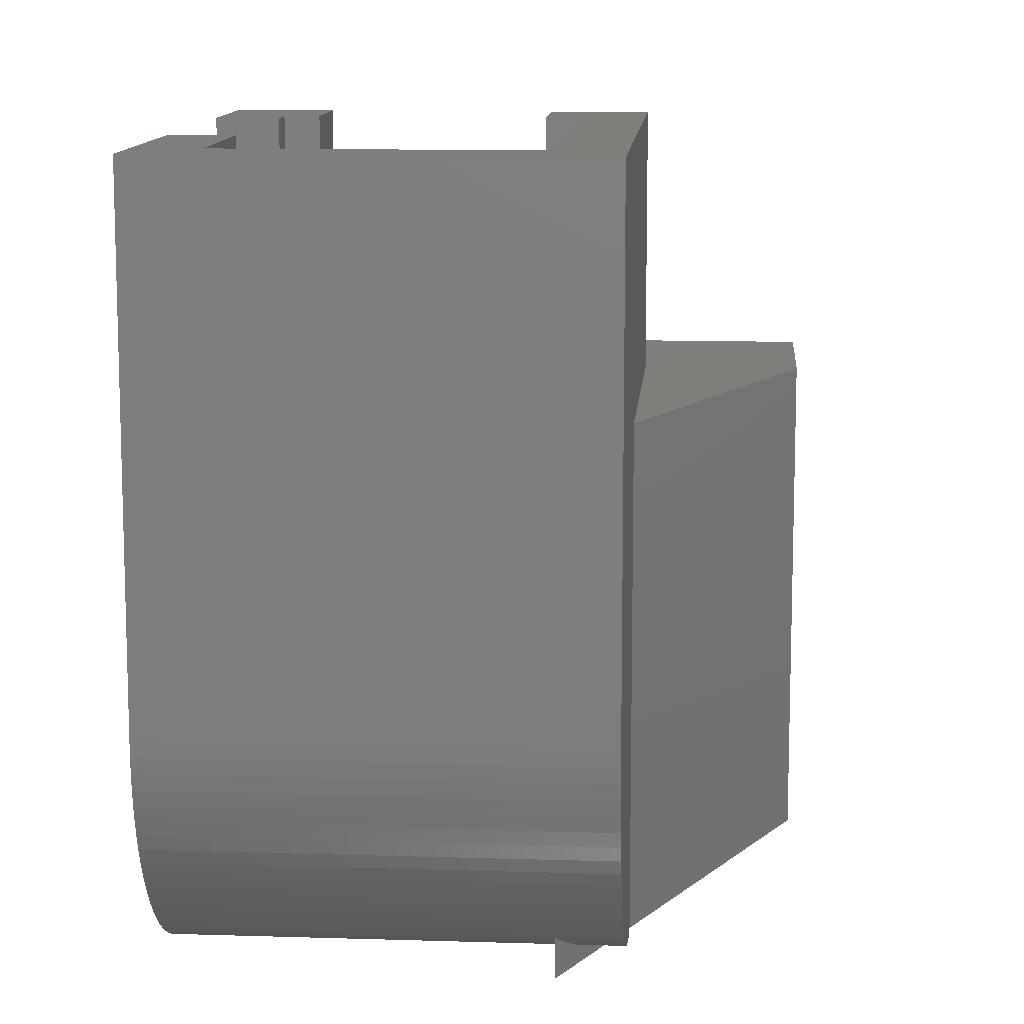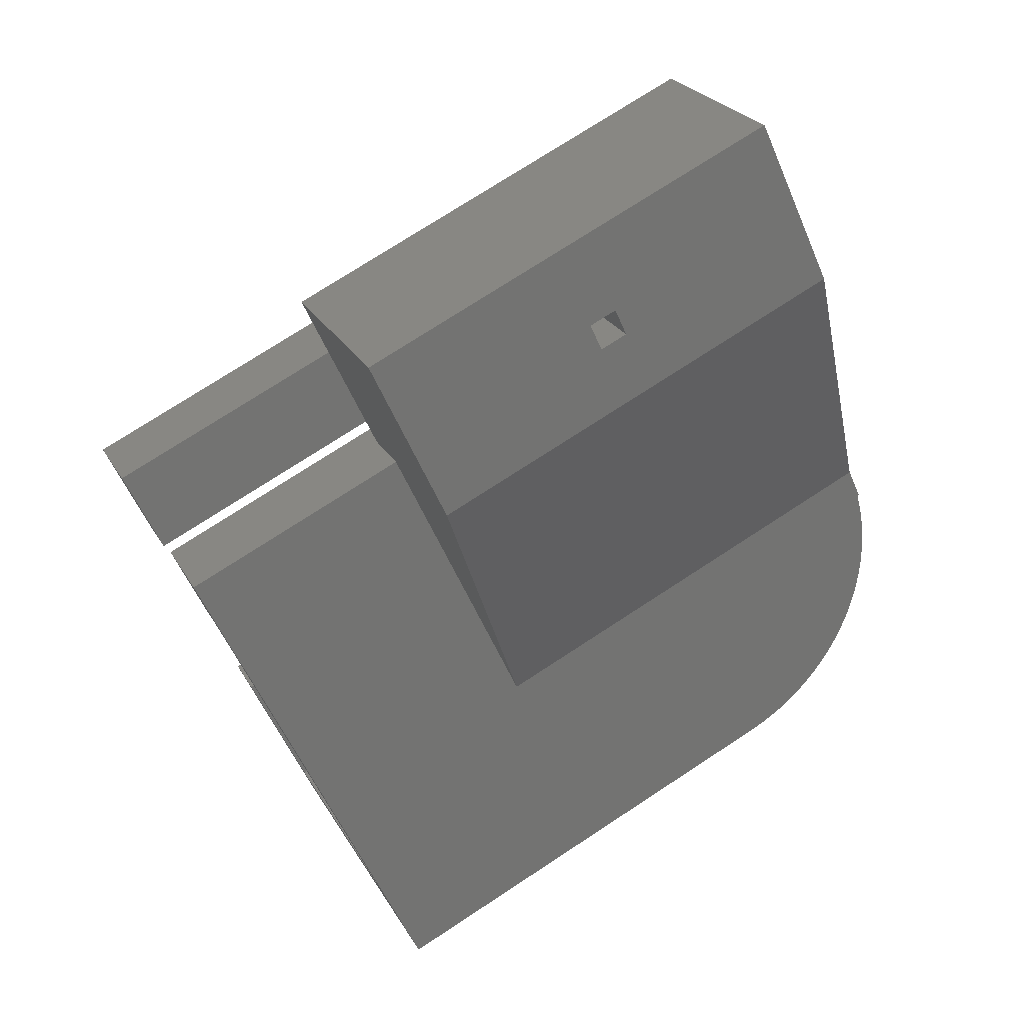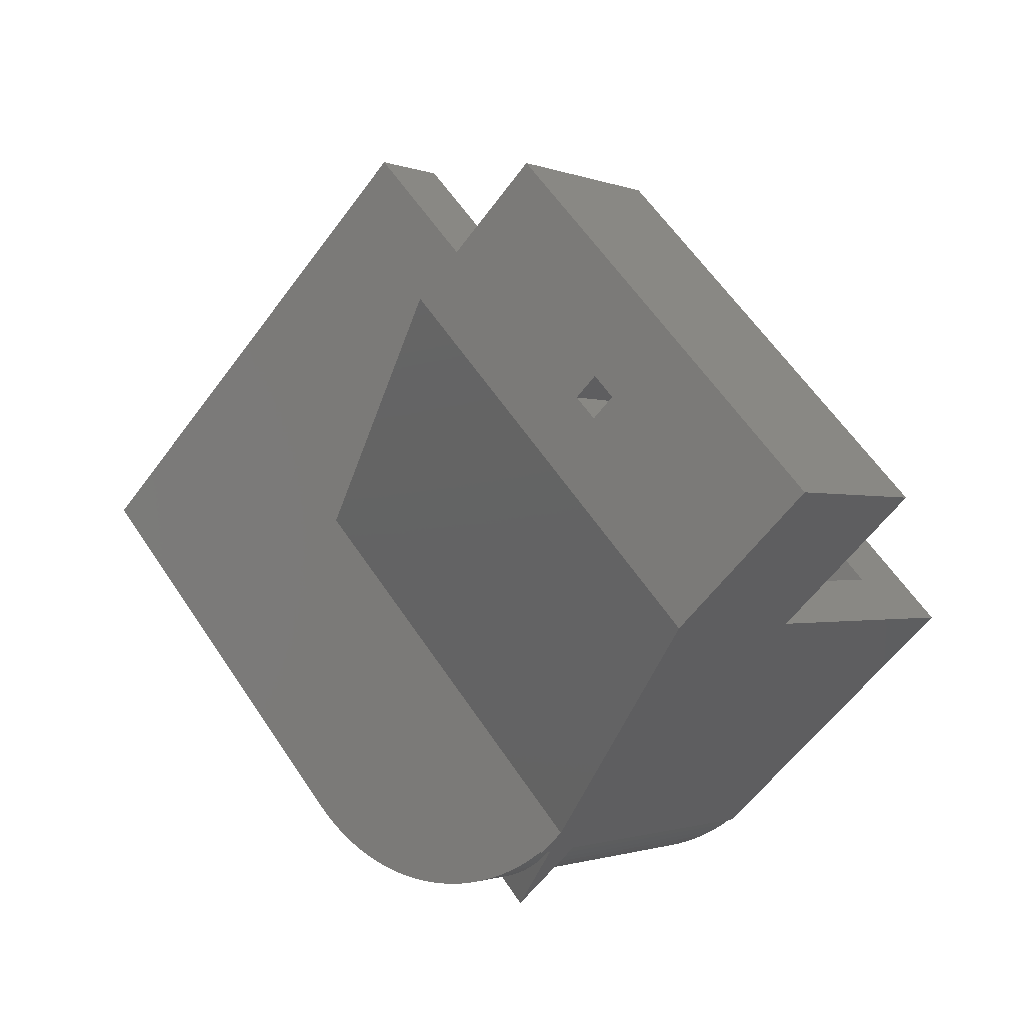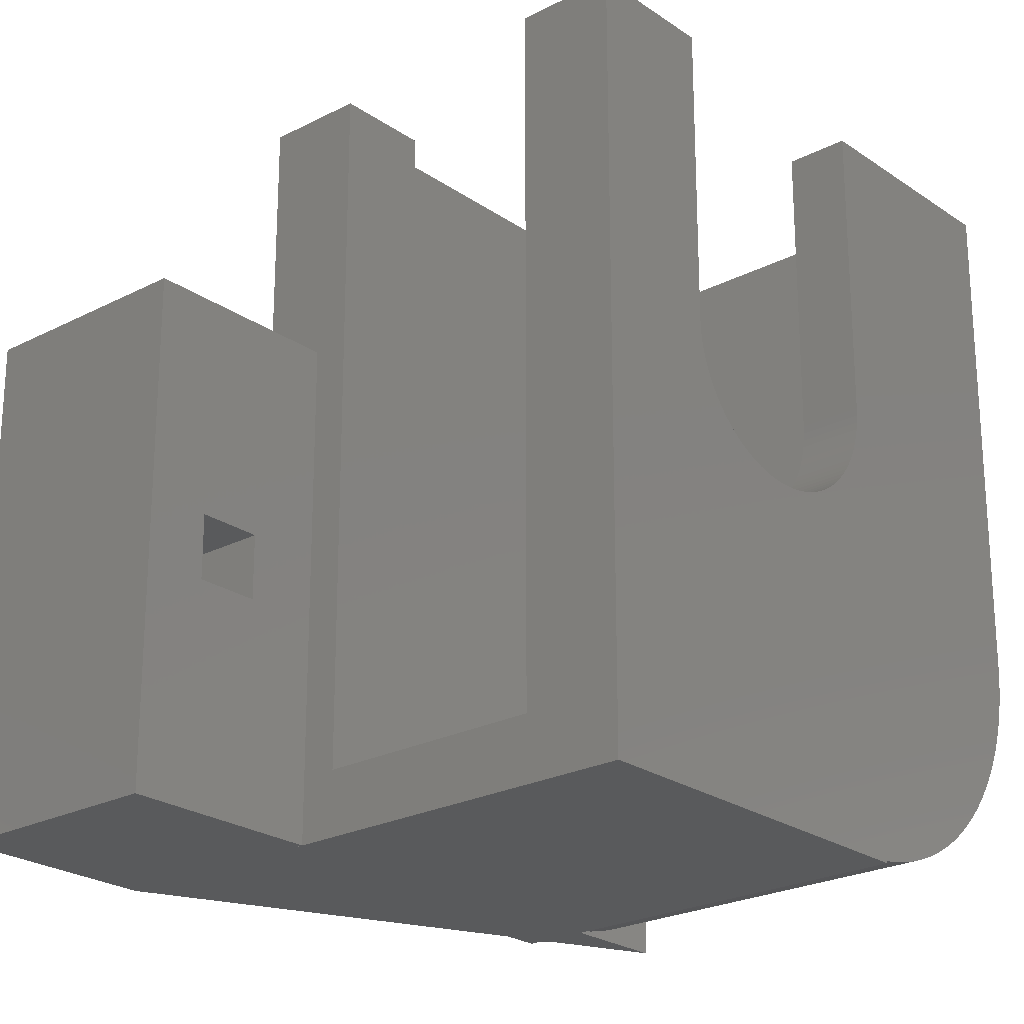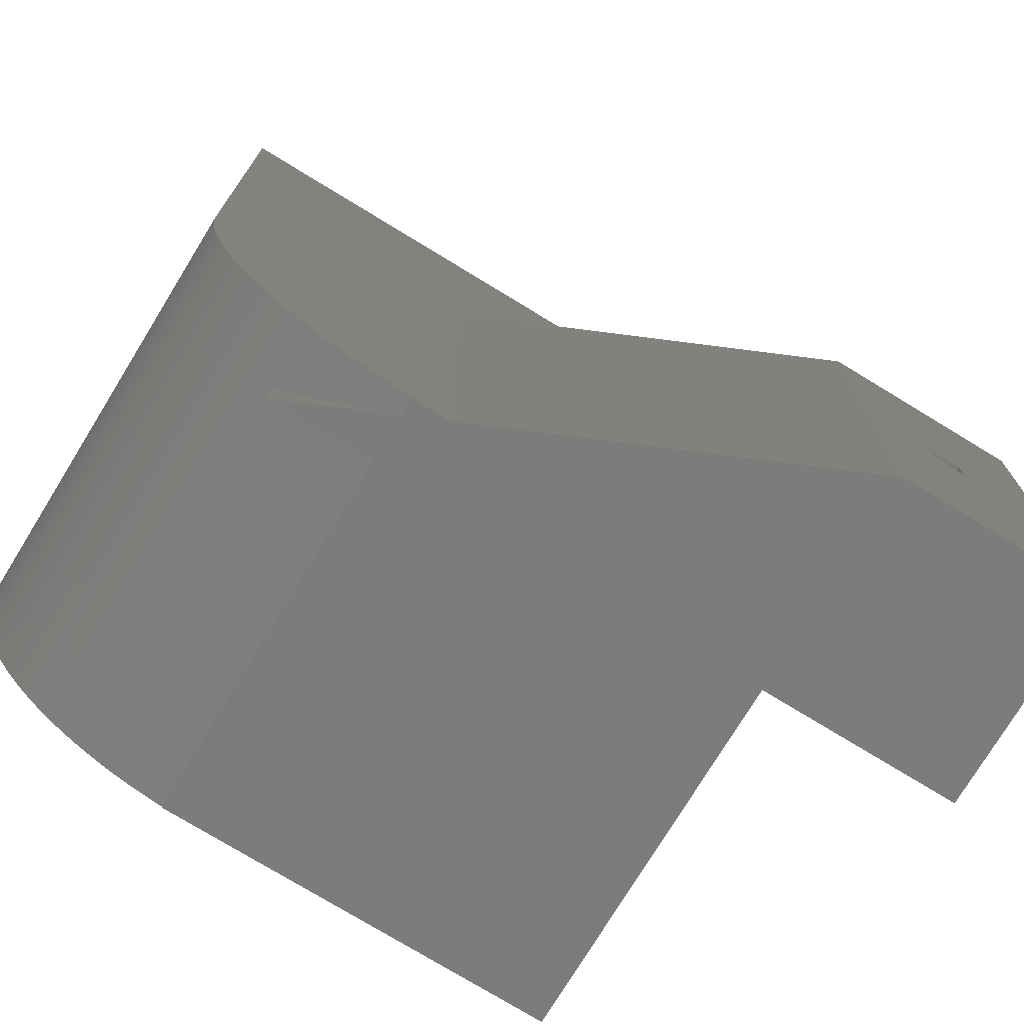
<metadata>
{"format":"stl","ext":"stl","renderer":"f3d","projection":"perspective","resolution":1024,"background":"white","views":[{"elev":11.5,"azim":49.4,"up":"+Z"},{"elev":74.5,"azim":56.8,"up":"+Y"},{"elev":59.8,"azim":146.5,"up":"+Y"},{"elev":-23.7,"azim":-94.0,"up":"+Z"},{"elev":-75.5,"azim":103.6,"up":"+Z"}]}
</metadata>
<code>
# stl→obj: 232 verts, 466 faces
v -5.515 21.78 0
v -5.02 31.18 0
v -0.5657 26.73 0
v -9.97 26.23 0
v -9.97 26.23 15.6
v -5.02 31.18 15.6
v -5.515 21.78 15.6
v -0.5657 26.73 15.6
v -2.899 29.06 8.3
v -2.192 28.36 8.3
v -2.192 28.36 7.3
v -2.899 29.06 7.3
v -8.556 24.82 6.8
v -7.142 23.41 6.8
v -7.142 23.41 8.8
v -8.556 24.82 8.8
v -5.02 28.36 6.8
v -3.606 26.94 6.8
v -5.02 28.36 8.8
v -3.606 26.94 8.8
v -4.313 27.65 8.3
v -4.313 27.65 7.3
v -3.606 26.94 7.3
v -3.606 26.94 8.3
v 3.182 13.08 0
v 4.229 14.13 0
v 5.515 10.75 0
v 3.778 15.31 0
v -4.101 23.19 0
v -13.65 13.65 0
v -4.95 4.95 0
v 4.596 14.5 0
v 4.23 14.13 0.06308
v 4.229 14.13 0.06283
v 4.424 13.62 0.1417
v 4.615 13.11 0.2513
v 4.803 12.62 0.3915
v 4.987 12.14 0.5618
v 5.167 11.66 0.7614
v 5.342 11.2 0.9895
v 5.51 10.76 1.245
v 5.515 10.75 1.254
v 3.778 15.31 15.6
v 3.184 13.08 0.06308
v 3.182 13.08 0.06283
v 3.535 12.73 0.1417
v 3.882 12.38 0.2513
v 4.223 12.04 0.3915
v 4.557 11.71 0.5618
v 4.883 11.38 0.7614
v 5.2 11.06 0.9895
v 5.506 10.76 1.245
v 5.515 10.75 13.15
v -3.394 19.66 2
v 4.384 11.88 2
v -3.394 19.66 15.6
v 5.515 10.75 15.6
v -3.394 19.66 24
v 6.616 9.647 24
v -4.101 23.19 15.6
v -6.311 20.98 2
v -11.44 15.86 2
v -9.316 13.74 2
v -4.19 18.86 2
v -2.333 5.162 2
v -10.11 12.94 2
v -9.316 13.74 24
v -11.44 15.86 24
v -6.311 20.98 24
v -4.19 18.86 24
v -10.74 10.74 14.2
v -9.334 12.16 14.45
v -10.75 10.75 14.45
v -9.328 12.16 14.2
v -8.453 11.28 11.57
v -9.735 9.735 11.41
v -8.321 11.15 11.41
v -9.867 9.867 11.57
v -10.48 10.48 12.77
v -8.988 11.82 12.55
v -9.068 11.9 12.77
v -10.4 10.4 12.55
v -7.569 10.4 10.78
v -8.818 8.818 10.69
v -7.404 10.23 10.69
v -8.983 8.983 10.78
v -10.66 10.66 13.47
v -9.197 12.03 13.23
v -9.246 12.07 13.47
v -10.61 10.61 13.23
v -7.064 9.893 10.57
v -8.305 8.305 10.53
v -6.891 9.719 10.53
v -8.478 8.478 10.57
v -8.037 10.87 11.11
v -9.301 9.301 10.99
v -7.886 10.71 10.99
v -9.452 9.452 11.11
v -9.597 9.597 11.25
v -8.182 11.01 11.25
v -9.144 9.144 10.88
v -7.73 10.56 10.88
v -8.8 11.63 12.13
v -10.11 10.11 11.93
v -8.693 11.52 11.93
v -10.21 10.21 12.13
v -8.899 11.73 12.33
v -10.31 10.31 12.33
v -9.991 9.991 11.75
v -8.577 11.41 11.75
v -9.138 11.97 13
v -10.55 10.55 13
v -10.7 10.7 13.71
v -9.312 12.14 13.95
v -10.73 10.73 13.95
v -9.284 12.11 13.71
v -4.389 7.217 11.93
v -5.695 5.695 12.13
v -4.281 7.11 12.13
v -5.803 5.803 11.93
v -5.507 5.507 12.55
v -4.013 6.842 12.77
v -4.093 6.922 12.55
v -5.428 5.428 12.77
v -4.76 7.589 11.41
v -6.043 6.043 11.57
v -4.629 7.457 11.57
v -6.175 6.175 11.41
v -5.846 8.675 10.62
v -7.092 7.092 10.69
v -5.678 8.506 10.69
v -7.26 7.26 10.62
v -6.365 9.194 10.51
v -7.605 7.605 10.53
v -6.191 9.019 10.53
v -7.78 7.78 10.51
v -7.235 10.06 10.62
v -8.65 8.65 10.62
v -8.13 8.13 10.51
v -6.716 9.545 10.51
v -7.955 7.955 10.5
v -6.541 9.369 10.5
v -4.182 7.011 12.33
v -5.597 5.597 12.33
v -3.944 6.772 13
v -5.358 5.358 13
v -5.299 5.299 13.23
v -3.835 6.664 13.47
v -3.884 6.713 13.23
v -5.25 5.25 13.47
v -5.211 5.211 13.71
v -3.77 6.598 13.95
v -3.797 6.626 13.71
v -5.184 5.184 13.95
v -3.753 6.582 14.2
v -5.167 5.167 14.2
v -5.352 8.18 10.88
v -6.609 6.609 10.99
v -5.195 8.024 10.99
v -6.766 6.766 10.88
v -5.044 7.873 11.11
v -6.313 6.313 11.25
v -4.899 7.727 11.25
v -6.458 6.458 11.11
v -5.919 5.919 11.75
v -4.505 7.333 11.75
v -6.927 6.927 10.78
v -5.513 8.341 10.78
v -7.432 7.432 10.57
v -6.017 8.846 10.57
v -3.748 6.576 14.45
v -5.162 5.162 14.45
v -3.748 6.576 24
v -5.162 5.162 24
v -9.334 12.16 24
v -10.75 10.75 24
v -4.101 23.19 24
v 9.501 9.591 6.997
v 9.368 9.724 6.01
v 9.446 9.646 6.501
v 9.269 9.823 5.528
v 9.008 10.08 4.594
v 9.149 9.943 5.055
v 8.846 10.25 4.146
v 8.466 10.63 3.298
v 8.665 10.43 3.713
v 8.248 10.84 2.901
v 7.761 11.33 2.168
v 8.013 11.08 2.524
v 7.214 11.88 1.528
v 7.495 11.6 1.836
v 6.92 12.17 1.245
v 4.596 14.5 0.06283
v 4.949 14.14 0.1417
v 4.598 14.49 0.06308
v 6.614 12.48 0.9895
v 5.296 13.8 0.2513
v 5.972 13.12 0.5618
v 5.637 13.45 0.3915
v 6.298 12.79 0.7614
v 9.535 9.557 7.498
v 9.546 9.546 24
v 9.546 9.546 8
v 0 0 24
v 0 0 8
v -1.784 1.784 2.168
v -2.051 2.051 1.836
v -0.5384 0.5384 4.594
v -0.3972 0.3972 5.055
v -2.332 2.332 1.528
v -2.626 2.626 1.245
v -1.533 1.533 2.524
v -3.248 3.248 0.7614
v -3.574 3.574 0.5618
v -1.298 1.298 2.901
v -0.6997 0.6997 4.146
v -1.08 1.08 3.298
v -0.8806 0.8806 3.713
v -0.2769 0.2769 5.528
v -0.1777 0.1777 6.01
v -0.1002 0.1002 6.501
v -0.04461 0.04461 6.997
v -0.01116 0.01116 7.498
v -2.932 2.932 0.9895
v -3.909 3.909 0.3915
v -4.25 4.25 0.2513
v -4.597 4.597 0.1417
v -4.948 4.948 0.06308
v -4.95 4.95 0.06283
v -13.65 13.65 24
v -0.1015 2.93 24
v -10.11 12.94 24
f 1 2 3
f 2 1 4
f 2 5 6
f 5 2 4
f 6 7 8
f 7 6 5
f 6 9 2
f 8 9 6
f 10 8 11
f 9 8 10
f 12 2 9
f 3 12 11
f 12 3 2
f 3 11 8
f 1 8 7
f 8 1 3
f 4 13 5
f 4 14 13
f 14 1 15
f 1 14 4
f 16 5 13
f 15 5 16
f 15 7 5
f 7 15 1
f 17 14 18
f 14 17 13
f 16 17 19
f 17 16 13
f 15 19 20
f 19 15 16
f 19 21 20
f 19 22 21
f 17 22 19
f 18 22 17
f 22 18 23
f 20 21 24
f 10 11 24
f 24 15 20
f 23 24 11
f 24 23 15
f 14 23 18
f 23 14 15
f 12 23 11
f 23 12 22
f 22 9 21
f 9 22 12
f 24 9 10
f 9 24 21
f 25 26 27
f 26 25 28
f 29 28 25
f 28 29 3
f 30 29 25
f 30 25 31
f 29 30 29
f 32 26 28
f 33 26 34
f 35 26 33
f 27 35 36
f 35 27 26
f 37 27 36
f 38 27 37
f 39 27 38
f 40 27 39
f 41 27 40
f 27 41 42
f 43 3 8
f 3 43 28
f 25 44 45
f 25 46 44
f 27 46 25
f 46 27 47
f 27 48 47
f 27 49 48
f 27 50 49
f 27 51 50
f 27 52 51
f 52 27 42
f 53 54 55
f 54 53 56
f 56 53 57
f 57 58 56
f 58 57 59
f 53 59 57
f 3 60 8
f 60 3 29
f 60 43 8
f 61 62 63
f 64 55 54
f 55 64 65
f 63 64 61
f 64 63 65
f 65 63 66
f 67 62 68
f 62 67 63
f 64 69 61
f 69 64 70
f 71 72 73
f 72 71 74
f 75 76 77
f 76 75 78
f 79 80 81
f 80 79 82
f 83 84 85
f 84 83 86
f 87 88 89
f 88 87 90
f 91 92 93
f 92 91 94
f 95 96 97
f 96 95 98
f 77 99 100
f 99 77 76
f 97 101 102
f 101 97 96
f 103 104 105
f 104 103 106
f 82 107 80
f 107 82 108
f 105 109 110
f 109 105 104
f 90 111 88
f 111 90 112
f 113 114 115
f 114 113 116
f 117 118 119
f 118 117 120
f 121 122 123
f 122 121 124
f 125 126 127
f 126 125 128
f 129 130 131
f 130 129 132
f 133 134 135
f 134 133 136
f 100 98 95
f 98 100 99
f 102 86 83
f 86 102 101
f 137 94 91
f 94 137 138
f 85 138 137
f 138 85 84
f 93 139 140
f 139 93 92
f 140 141 142
f 141 140 139
f 142 136 133
f 136 142 141
f 108 103 107
f 103 108 106
f 110 78 75
f 78 110 109
f 79 111 112
f 111 79 81
f 113 89 116
f 89 113 87
f 115 74 71
f 74 115 114
f 118 143 119
f 143 118 144
f 124 145 122
f 145 124 146
f 147 148 149
f 148 147 150
f 151 152 153
f 152 151 154
f 154 155 152
f 155 154 156
f 157 158 159
f 158 157 160
f 161 162 163
f 162 161 164
f 127 165 166
f 165 127 126
f 131 167 168
f 167 131 130
f 135 169 170
f 169 135 134
f 144 123 143
f 123 144 121
f 146 149 145
f 149 146 147
f 150 153 148
f 153 150 151
f 156 171 155
f 171 156 172
f 159 164 161
f 164 159 158
f 163 128 125
f 128 163 162
f 166 120 117
f 120 166 165
f 168 160 157
f 160 168 167
f 170 132 129
f 132 170 169
f 172 173 171
f 173 172 174
f 73 175 176
f 175 73 72
f 177 60 29
f 177 43 60
f 178 28 43
f 179 28 180
f 181 28 179
f 182 28 183
f 184 28 182
f 185 28 186
f 187 28 185
f 188 28 189
f 190 28 191
f 192 28 190
f 193 194 195
f 196 28 192
f 28 197 194
f 28 198 199
f 28 199 197
f 28 200 198
f 28 196 200
f 28 194 193
f 191 28 188
f 189 28 187
f 186 28 184
f 183 28 181
f 28 178 180
f 43 201 178
f 202 43 177
f 203 43 202
f 43 203 201
f 29 60 29
f 28 193 32
f 204 203 202
f 203 204 205
f 206 191 188
f 191 206 207
f 183 208 182
f 208 183 209
f 41 190 42
f 210 42 190
f 211 42 210
f 42 211 52
f 190 41 192
f 212 188 189
f 188 212 206
f 38 200 39
f 200 38 198
f 213 49 50
f 49 213 214
f 215 189 187
f 189 215 212
f 182 216 184
f 216 182 208
f 186 217 185
f 217 186 218
f 179 219 181
f 219 179 220
f 180 220 179
f 220 180 221
f 201 222 178
f 222 201 223
f 207 190 191
f 190 207 210
f 40 192 41
f 192 40 196
f 211 51 52
f 51 211 224
f 36 199 37
f 199 36 197
f 225 47 48
f 47 225 226
f 35 197 36
f 197 35 194
f 226 46 47
f 46 226 227
f 37 198 38
f 198 37 199
f 214 48 49
f 48 214 225
f 33 194 35
f 194 33 195
f 227 44 46
f 44 227 228
f 217 187 185
f 187 217 215
f 186 216 218
f 216 186 184
f 181 209 183
f 209 181 219
f 180 222 221
f 222 180 178
f 203 223 201
f 223 203 205
f 39 196 40
f 196 39 200
f 224 50 51
f 50 224 213
f 34 195 33
f 195 34 193
f 228 45 44
f 45 228 229
f 34 32 193
f 32 34 26
f 31 45 229
f 45 31 25
f 115 230 30
f 230 71 73
f 230 115 71
f 30 113 115
f 30 87 113
f 30 90 87
f 30 112 90
f 30 79 112
f 30 82 79
f 30 108 82
f 30 106 108
f 30 104 106
f 30 109 104
f 30 78 109
f 30 76 78
f 30 99 76
f 30 98 99
f 30 96 98
f 30 101 96
f 30 86 101
f 30 84 86
f 30 138 84
f 30 94 138
f 30 92 94
f 229 92 30
f 92 229 139
f 139 229 141
f 141 229 136
f 136 229 134
f 134 229 169
f 207 169 229
f 206 169 207
f 212 169 206
f 215 169 212
f 217 132 215
f 218 132 217
f 216 132 218
f 132 216 130
f 209 130 208
f 229 30 31
f 219 130 209
f 220 167 219
f 221 167 220
f 167 221 160
f 160 222 158
f 223 158 222
f 158 205 164
f 162 205 128
f 128 205 126
f 165 205 120
f 120 205 118
f 144 205 121
f 124 205 146
f 146 205 147
f 227 229 228
f 229 227 210
f 210 227 226
f 210 226 225
f 210 225 214
f 210 214 213
f 211 213 224
f 210 213 211
f 229 210 207
f 169 215 132
f 208 130 216
f 130 219 167
f 222 160 221
f 205 158 223
f 164 205 162
f 126 205 165
f 118 205 144
f 121 205 124
f 147 205 150
f 150 205 151
f 151 205 154
f 154 205 156
f 156 205 172
f 204 172 205
f 172 204 174
f 230 73 176
f 202 58 59
f 177 58 202
f 69 58 177
f 58 69 70
f 59 204 202
f 231 204 59
f 174 231 173
f 231 174 204
f 68 232 67
f 230 232 68
f 232 230 176
f 175 232 176
f 177 61 69
f 61 29 62
f 29 61 177
f 62 230 68
f 62 30 230
f 30 62 29
f 232 63 67
f 63 232 66
f 70 56 58
f 64 56 70
f 56 64 54
f 65 53 55
f 231 53 65
f 53 231 59
f 231 171 173
f 171 231 65
f 72 232 175
f 232 72 66
f 74 66 72
f 114 66 74
f 116 66 114
f 89 66 116
f 88 66 89
f 111 66 88
f 81 66 111
f 80 66 81
f 107 66 80
f 103 66 107
f 105 66 103
f 110 66 105
f 75 66 110
f 77 66 75
f 100 66 77
f 95 66 100
f 97 66 95
f 102 66 97
f 83 66 102
f 85 66 83
f 137 66 85
f 91 66 137
f 93 66 91
f 140 66 93
f 142 66 140
f 133 66 142
f 65 133 135
f 65 135 170
f 65 170 129
f 65 129 131
f 65 131 168
f 65 168 157
f 65 157 159
f 65 159 161
f 65 161 163
f 65 163 125
f 65 125 127
f 65 127 166
f 65 166 117
f 133 65 66
f 119 65 117
f 143 65 119
f 123 65 143
f 122 65 123
f 145 65 122
f 149 65 145
f 148 65 149
f 153 65 148
f 152 65 153
f 155 65 152
f 65 155 171

</code>
